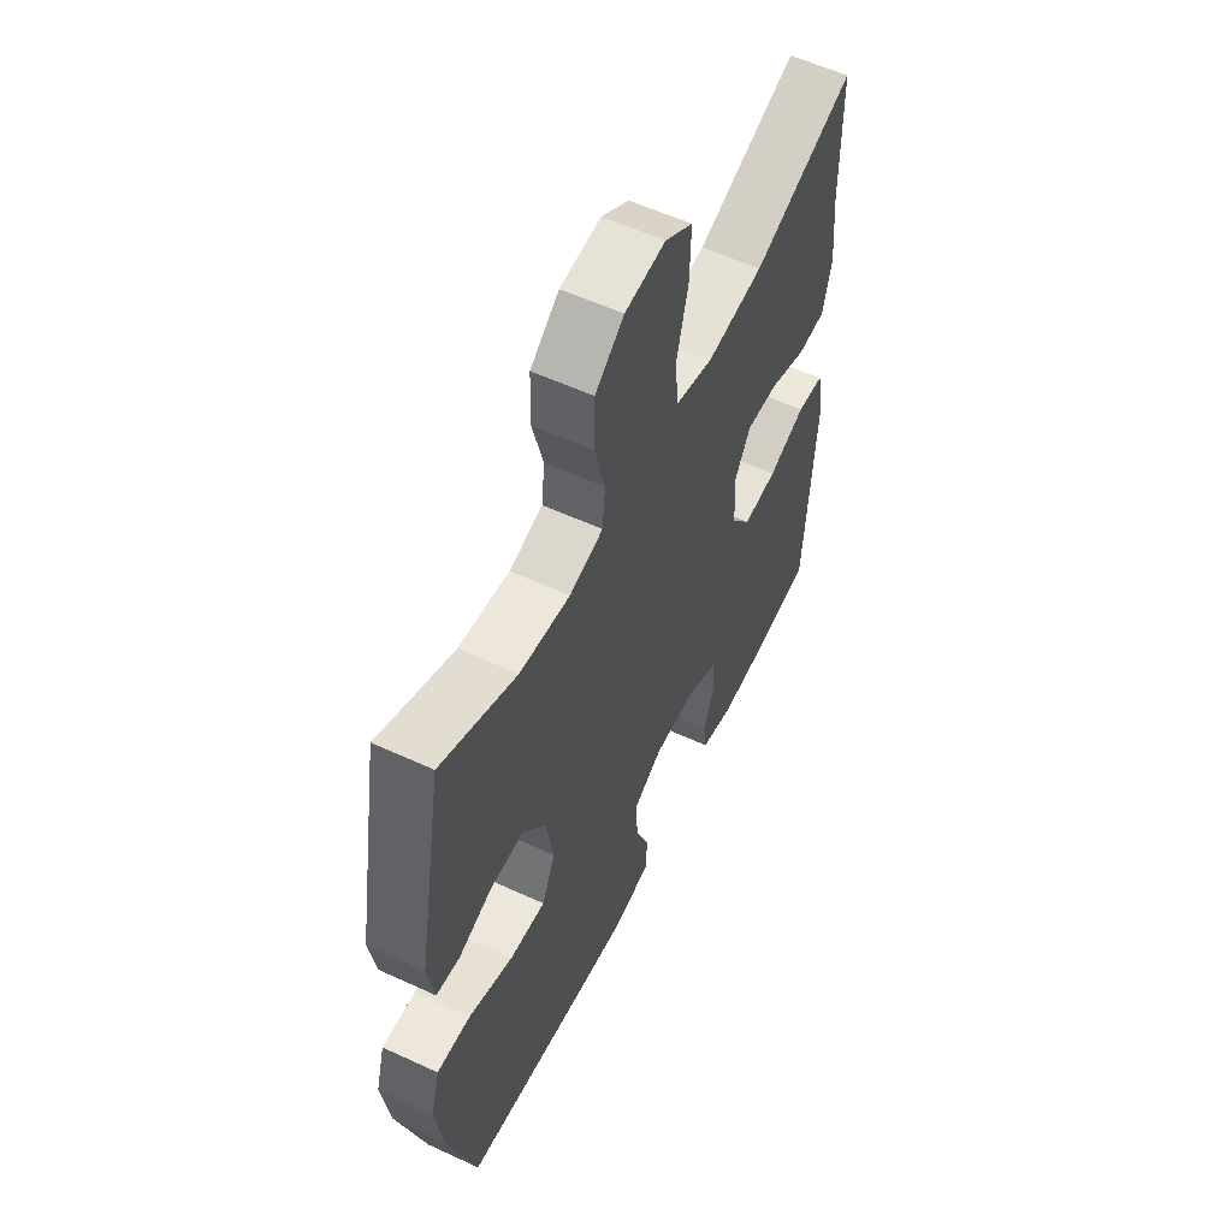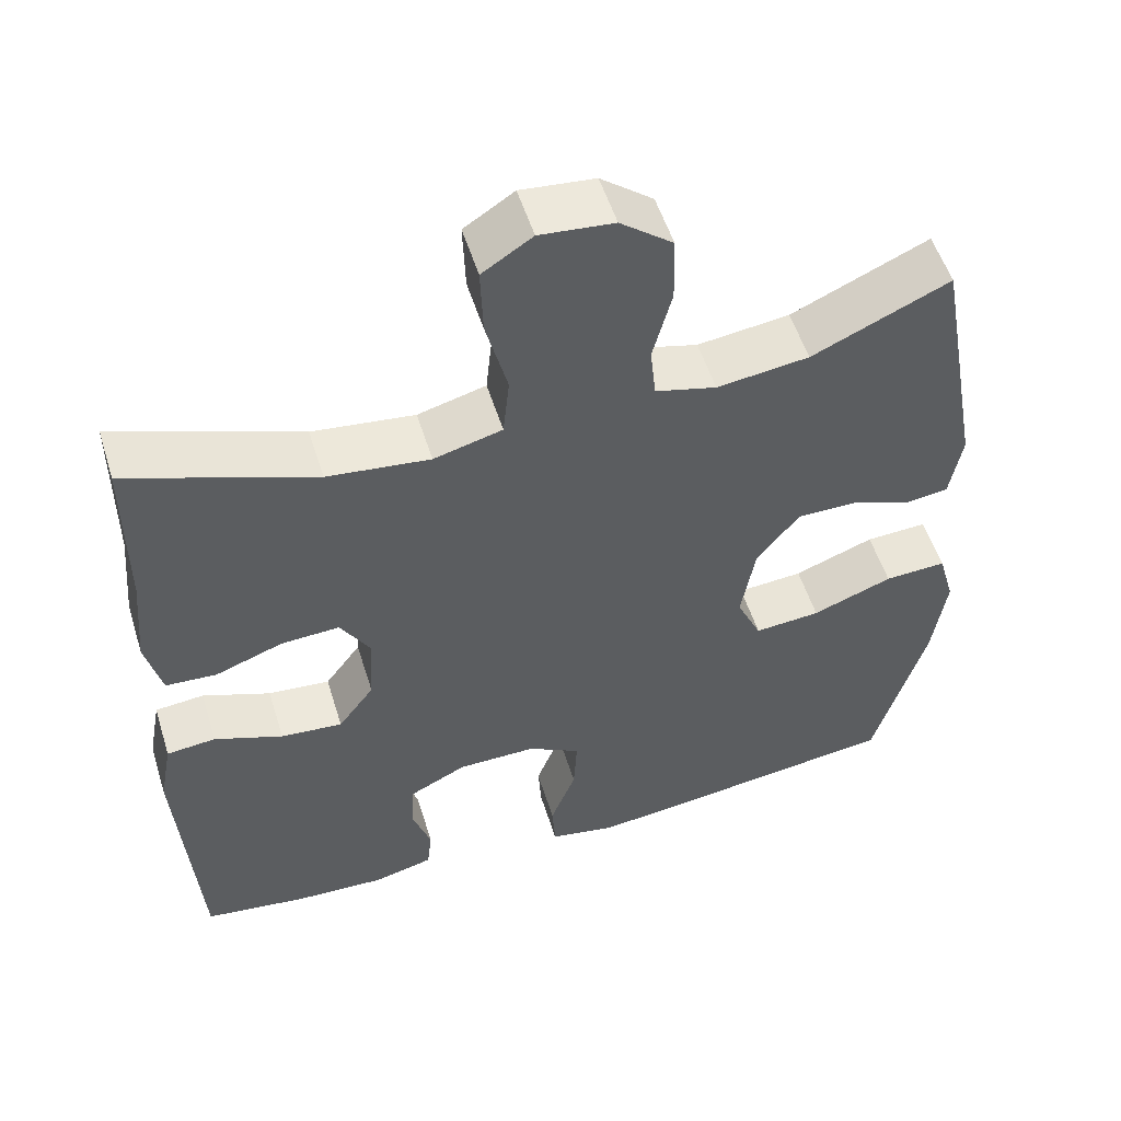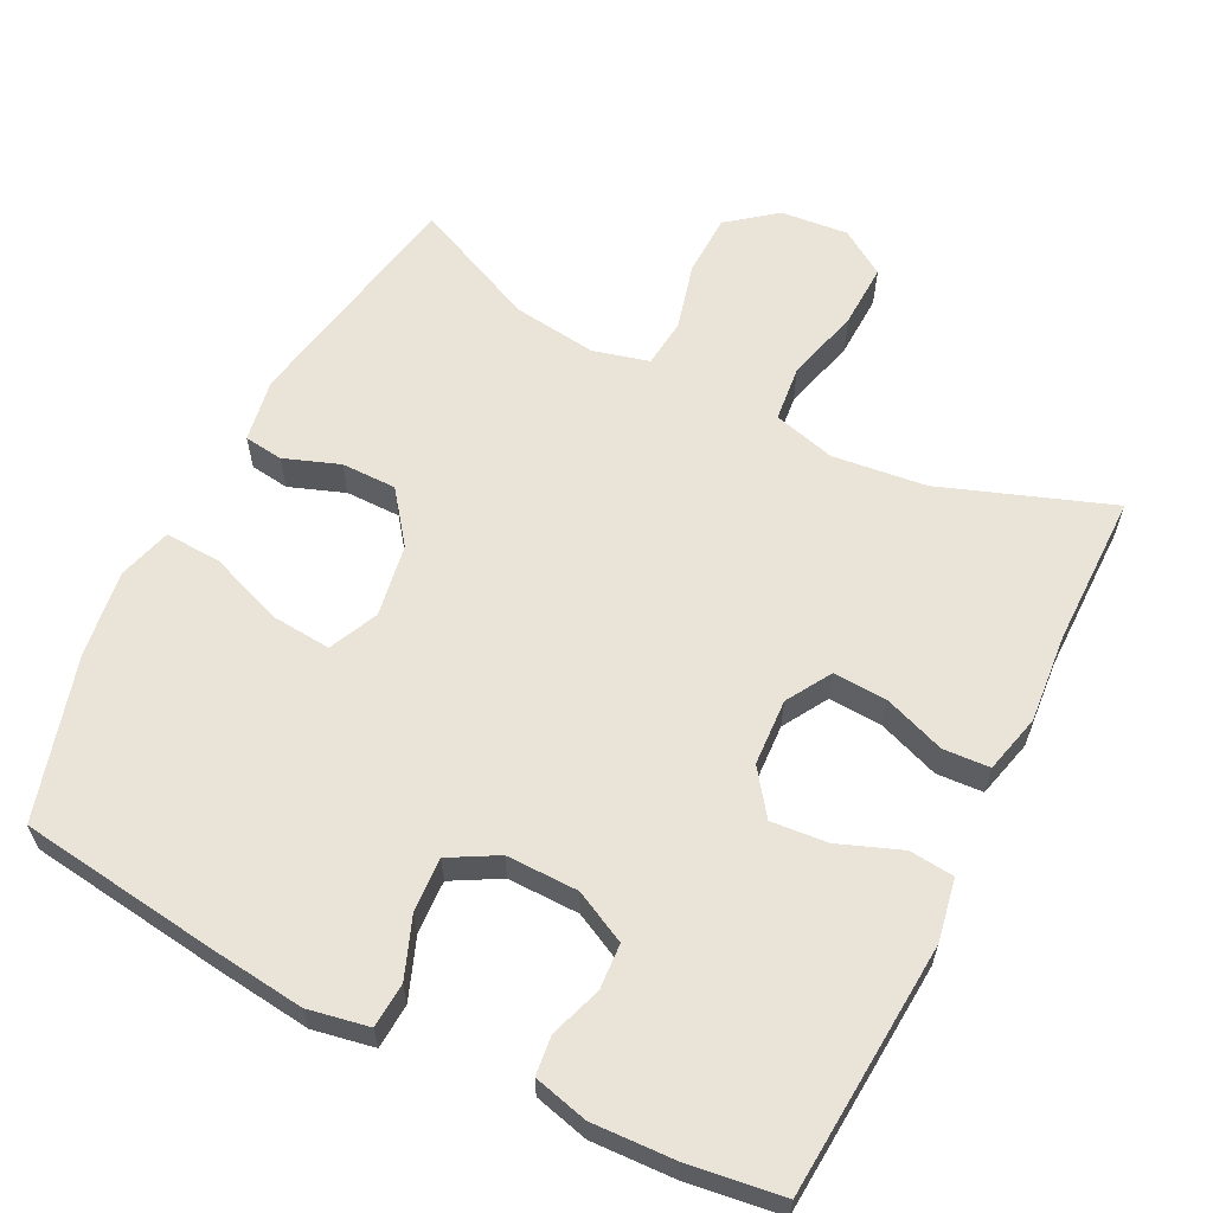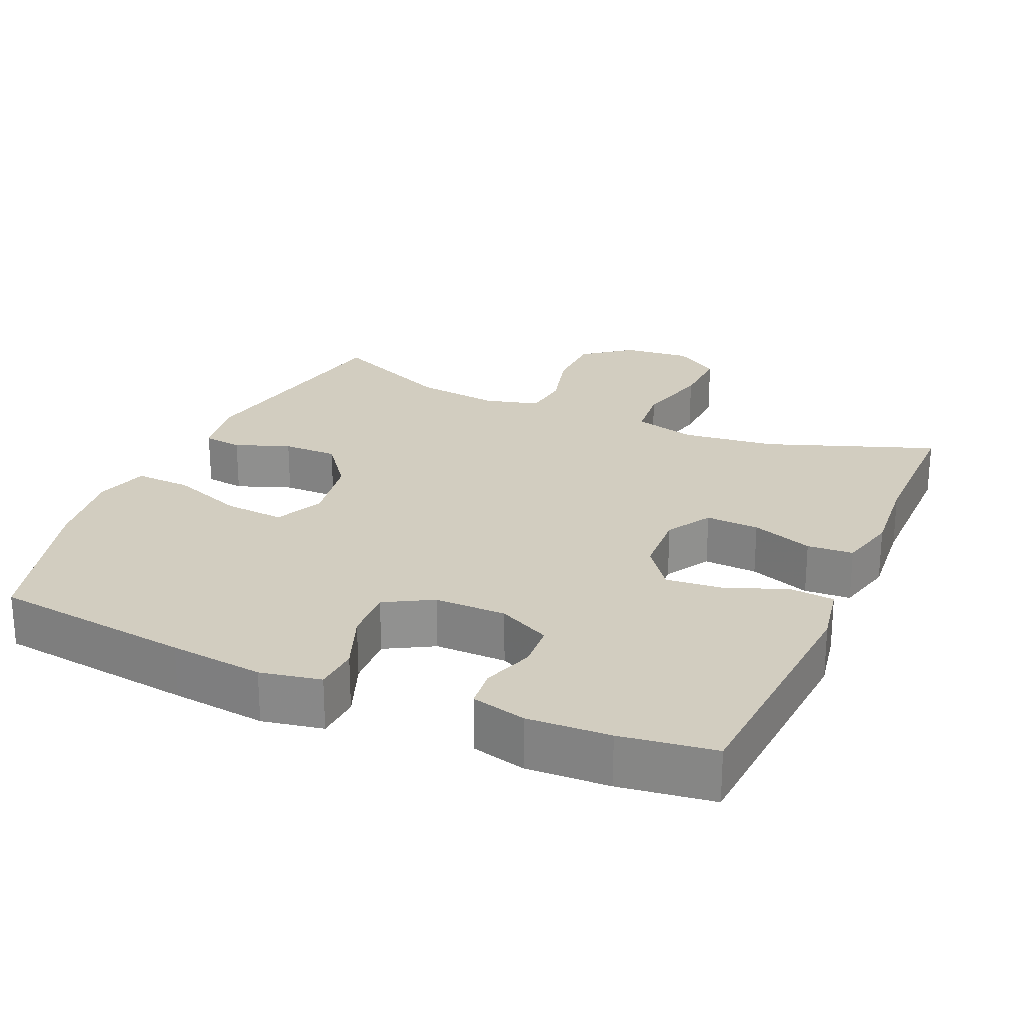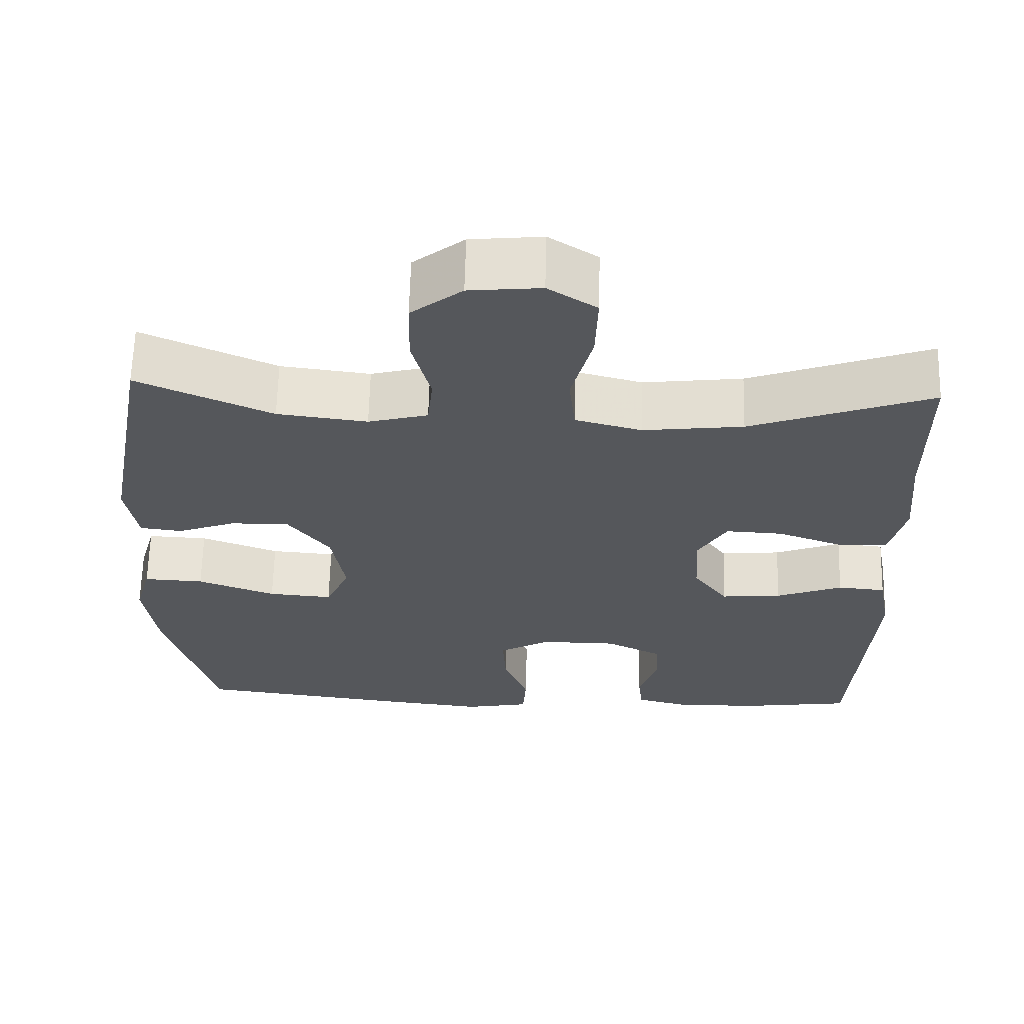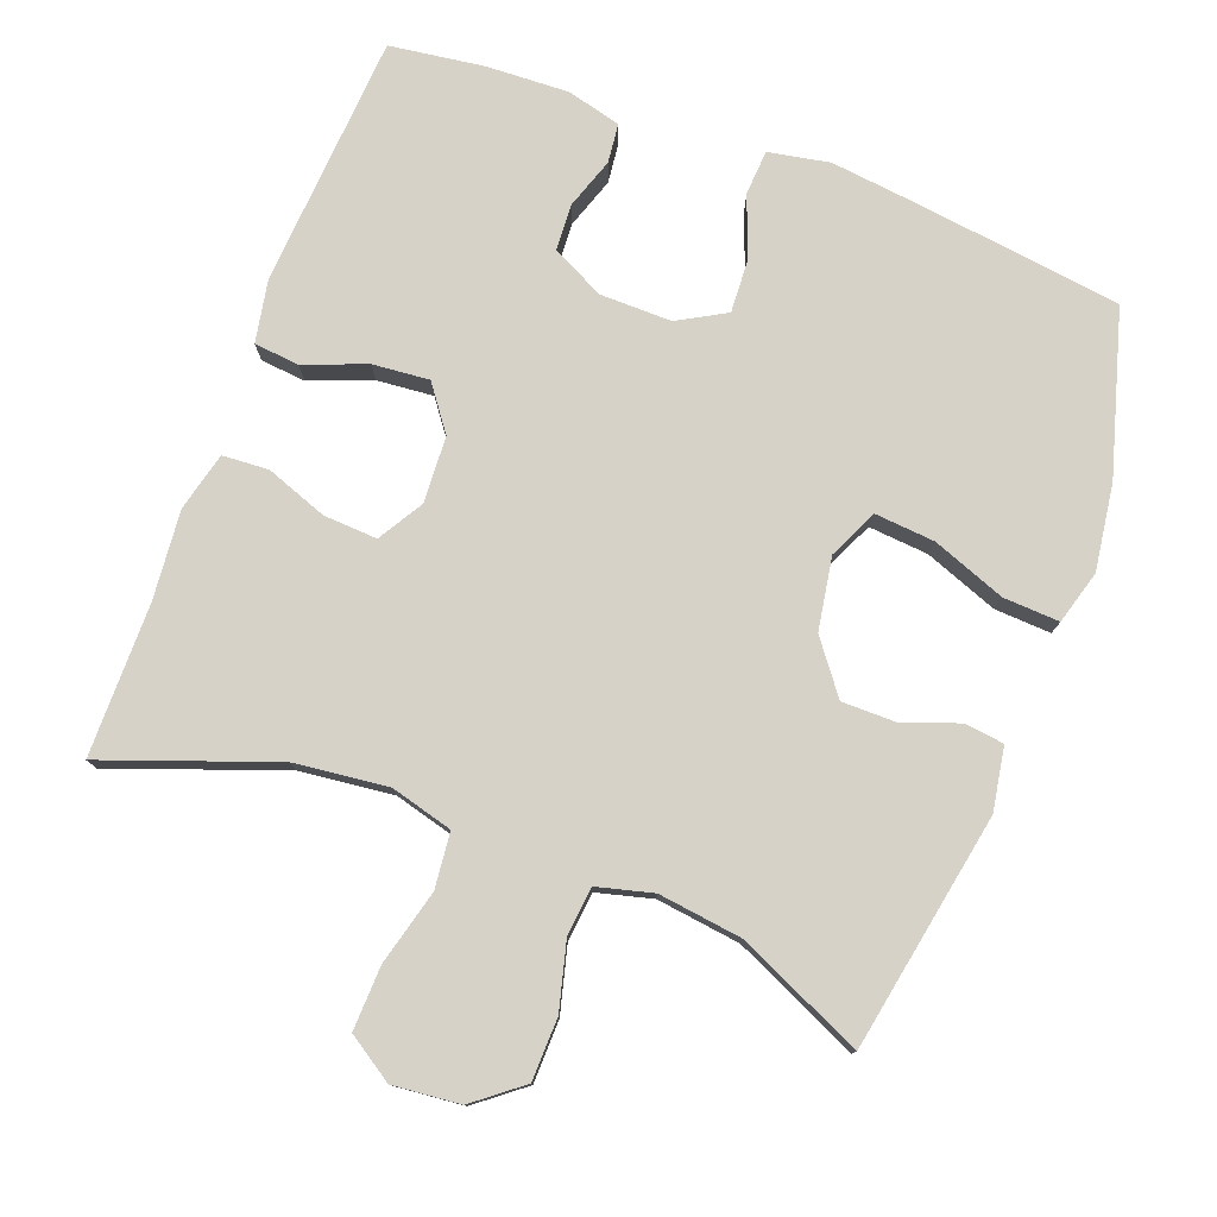
<metadata>
{"format":"obj","ext":"obj","renderer":"f3d","projection":"perspective","resolution":1024,"background":"white","views":[{"elev":57.1,"azim":115.7,"up":"+Z"},{"elev":53.5,"azim":-17.2,"up":"+Z"},{"elev":61.1,"azim":-153.2,"up":"+Y"},{"elev":24.4,"azim":-156.3,"up":"+Y"},{"elev":63.3,"azim":-178.6,"up":"+Z"},{"elev":78.0,"azim":20.6,"up":"+Y"}]}
</metadata>
<code>
v 0.5 0.07 -0.5
v 0.224 0.07 -0.536
v 0.094 0.07 -0.551
v 0.01 0.07 -0.535
v 0.006 0.07 -0.473
v 0.038 0.07 -0.39
v 0.042 0.07 -0.316
v -0.024 0.07 -0.279
v -0.123 0.07 -0.28
v -0.195 0.07 -0.316
v -0.199 0.07 -0.379
v -0.175 0.07 -0.45
v -0.181 0.07 -0.504
v -0.256 0.07 -0.523
v -0.37 0.07 -0.518
v -0.5 0.07 -0.5
v -0.524 0.07 -0.151
v -0.508 0.07 -0.065
v -0.446 0.07 -0.059
v -0.36 0.07 -0.092
v -0.282 0.07 -0.099
v -0.237 0.07 -0.038
v -0.232 0.07 0.054
v -0.269 0.07 0.116
v -0.343 0.07 0.112
v -0.428 0.07 0.081
v -0.492 0.07 0.085
v -0.512 0.07 0.166
v -0.501 0.07 0.289
v -0.5 0.07 0.5
v -0.266 0.07 0.415
v -0.137 0.07 0.4
v -0.051 0.07 0.423
v -0.043 0.07 0.5
v -0.07 0.07 0.604
v -0.073 0.07 0.692
v -0.01 0.07 0.733
v 0.083 0.07 0.724
v 0.149 0.07 0.672
v 0.151 0.07 0.586
v 0.127 0.07 0.494
v 0.134 0.07 0.427
v 0.211 0.07 0.407
v 0.327 0.07 0.422
v 0.5 0.07 0.5
v 0.56 0.07 0.173
v 0.545 0.07 0.086
v 0.491 0.07 0.079
v 0.415 0.07 0.107
v 0.339 0.07 0.107
v 0.285 0.07 0.036
v 0.268 0.07 -0.064
v 0.299 0.07 -0.132
v 0.382 0.07 -0.125
v 0.483 0.07 -0.087
v 0.561 0.07 -0.083
v 0.582 0.07 -0.157
v 0.565 0.07 -0.276
v 0.5 0 -0.5
v 0.224 0 -0.536
v 0.094 0 -0.551
v 0.01 0 -0.535
v 0.006 0 -0.473
v 0.038 0 -0.39
v 0.042 0 -0.316
v -0.024 0 -0.279
v -0.123 0 -0.28
v -0.195 0 -0.316
v -0.199 0 -0.379
v -0.175 0 -0.45
v -0.181 0 -0.504
v -0.256 0 -0.523
v -0.37 0 -0.518
v -0.5 0 -0.5
v -0.524 0 -0.151
v -0.508 0 -0.065
v -0.446 0 -0.059
v -0.36 0 -0.092
v -0.282 0 -0.099
v -0.237 0 -0.038
v -0.232 0 0.054
v -0.269 0 0.116
v -0.343 0 0.112
v -0.428 0 0.081
v -0.492 0 0.085
v -0.512 0 0.166
v -0.501 0 0.289
v -0.5 0 0.5
v -0.266 0 0.415
v -0.137 0 0.4
v -0.051 0 0.423
v -0.043 0 0.5
v -0.07 0 0.604
v -0.073 0 0.692
v -0.01 0 0.733
v 0.083 0 0.724
v 0.149 0 0.672
v 0.151 0 0.586
v 0.127 0 0.494
v 0.134 0 0.427
v 0.211 0 0.407
v 0.327 0 0.422
v 0.5 0 0.5
v 0.56 0 0.173
v 0.545 0 0.086
v 0.491 0 0.079
v 0.415 0 0.107
v 0.339 0 0.107
v 0.285 0 0.036
v 0.268 0 -0.064
v 0.299 0 -0.132
v 0.382 0 -0.125
v 0.483 0 -0.087
v 0.561 0 -0.083
v 0.582 0 -0.157
v 0.565 0 -0.276
f 4 5 6
f 3 4 6
f 2 3 6
f 1 2 6
f 58 1 6
f 57 58 6
f 56 57 6
f 55 56 6
f 54 55 6
f 53 54 6 7
f 52 53 7 8
f 51 52 8 9
f 50 51 9 10
f 47 48 49
f 46 47 49
f 45 46 49
f 44 45 49
f 43 44 49 50
f 42 43 50 10
f 39 40 41
f 38 39 41
f 37 38 41
f 36 37 41
f 35 36 41
f 34 35 41
f 33 34 41 42
f 32 33 42 10
f 29 30 31
f 29 31 32
f 28 29 32
f 27 28 32
f 26 27 32
f 25 26 32
f 24 25 32
f 23 24 32
f 22 23 32 10
f 18 19 20
f 17 18 20
f 16 17 20
f 15 16 20
f 14 15 20
f 13 14 20
f 12 13 20
f 11 12 20
f 11 20 21
f 10 11 21 22
f 64 63 62
f 64 62 61
f 64 61 60
f 64 60 59
f 64 59 116
f 64 116 115
f 64 115 114
f 64 114 113
f 64 113 112
f 65 64 112 111
f 66 65 111 110
f 67 66 110 109
f 68 67 109 108
f 107 106 105
f 107 105 104
f 107 104 103
f 107 103 102
f 108 107 102 101
f 68 108 101 100
f 99 98 97
f 99 97 96
f 99 96 95
f 99 95 94
f 99 94 93
f 99 93 92
f 100 99 92 91
f 68 100 91 90
f 89 88 87
f 90 89 87
f 90 87 86
f 90 86 85
f 90 85 84
f 90 84 83
f 90 83 82
f 90 82 81
f 68 90 81 80
f 78 77 76
f 78 76 75
f 78 75 74
f 78 74 73
f 78 73 72
f 78 72 71
f 78 71 70
f 78 70 69
f 79 78 69
f 80 79 69 68
f 1 59 60 2
f 2 60 61 3
f 3 61 62 4
f 4 62 63 5
f 5 63 64 6
f 6 64 65 7
f 7 65 66 8
f 8 66 67 9
f 9 67 68 10
f 10 68 69 11
f 11 69 70 12
f 12 70 71 13
f 13 71 72 14
f 14 72 73 15
f 15 73 74 16
f 16 74 75 17
f 17 75 76 18
f 18 76 77 19
f 19 77 78 20
f 20 78 79 21
f 21 79 80 22
f 22 80 81 23
f 23 81 82 24
f 24 82 83 25
f 25 83 84 26
f 26 84 85 27
f 27 85 86 28
f 28 86 87 29
f 29 87 88 30
f 30 88 89 31
f 31 89 90 32
f 32 90 91 33
f 33 91 92 34
f 34 92 93 35
f 35 93 94 36
f 36 94 95 37
f 37 95 96 38
f 38 96 97 39
f 39 97 98 40
f 40 98 99 41
f 41 99 100 42
f 42 100 101 43
f 43 101 102 44
f 44 102 103 45
f 45 103 104 46
f 46 104 105 47
f 47 105 106 48
f 48 106 107 49
f 49 107 108 50
f 50 108 109 51
f 51 109 110 52
f 52 110 111 53
f 53 111 112 54
f 54 112 113 55
f 55 113 114 56
f 56 114 115 57
f 57 115 116 58
f 58 116 59 1

</code>
